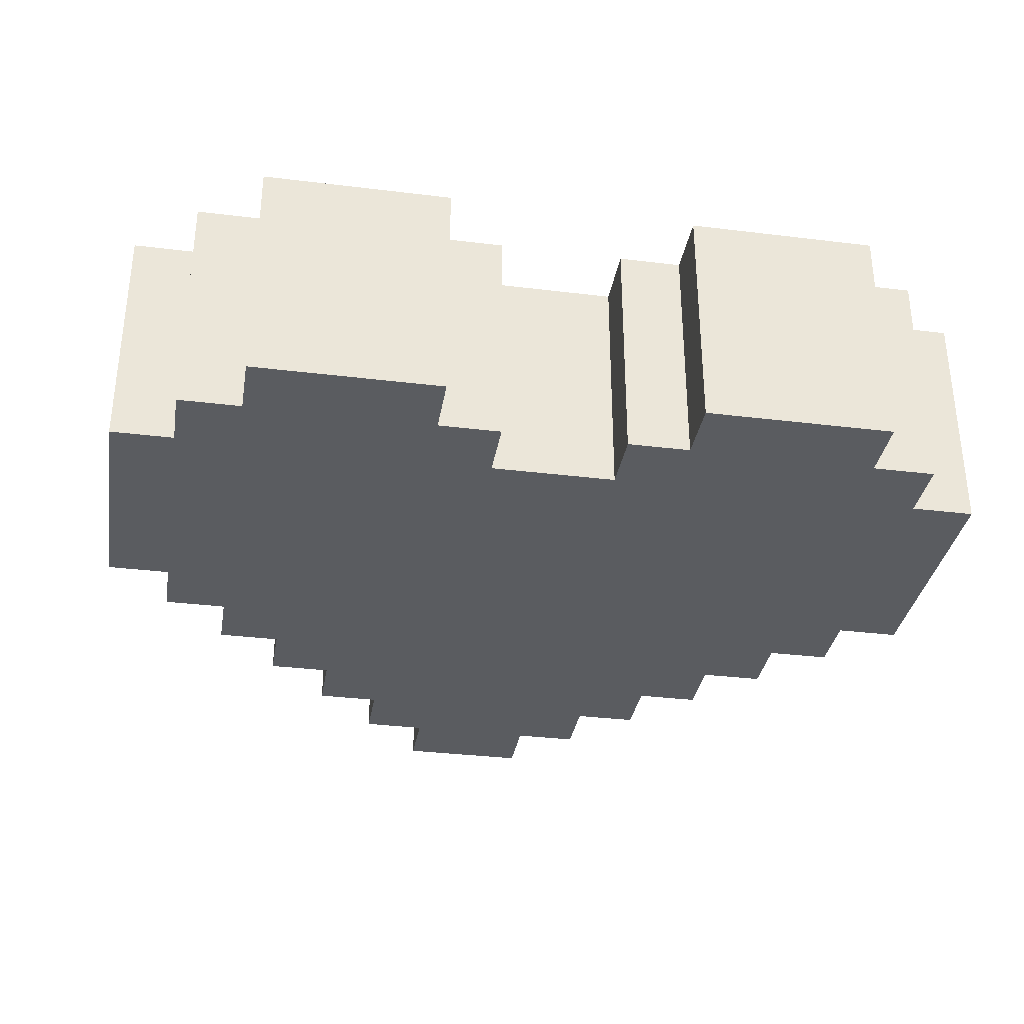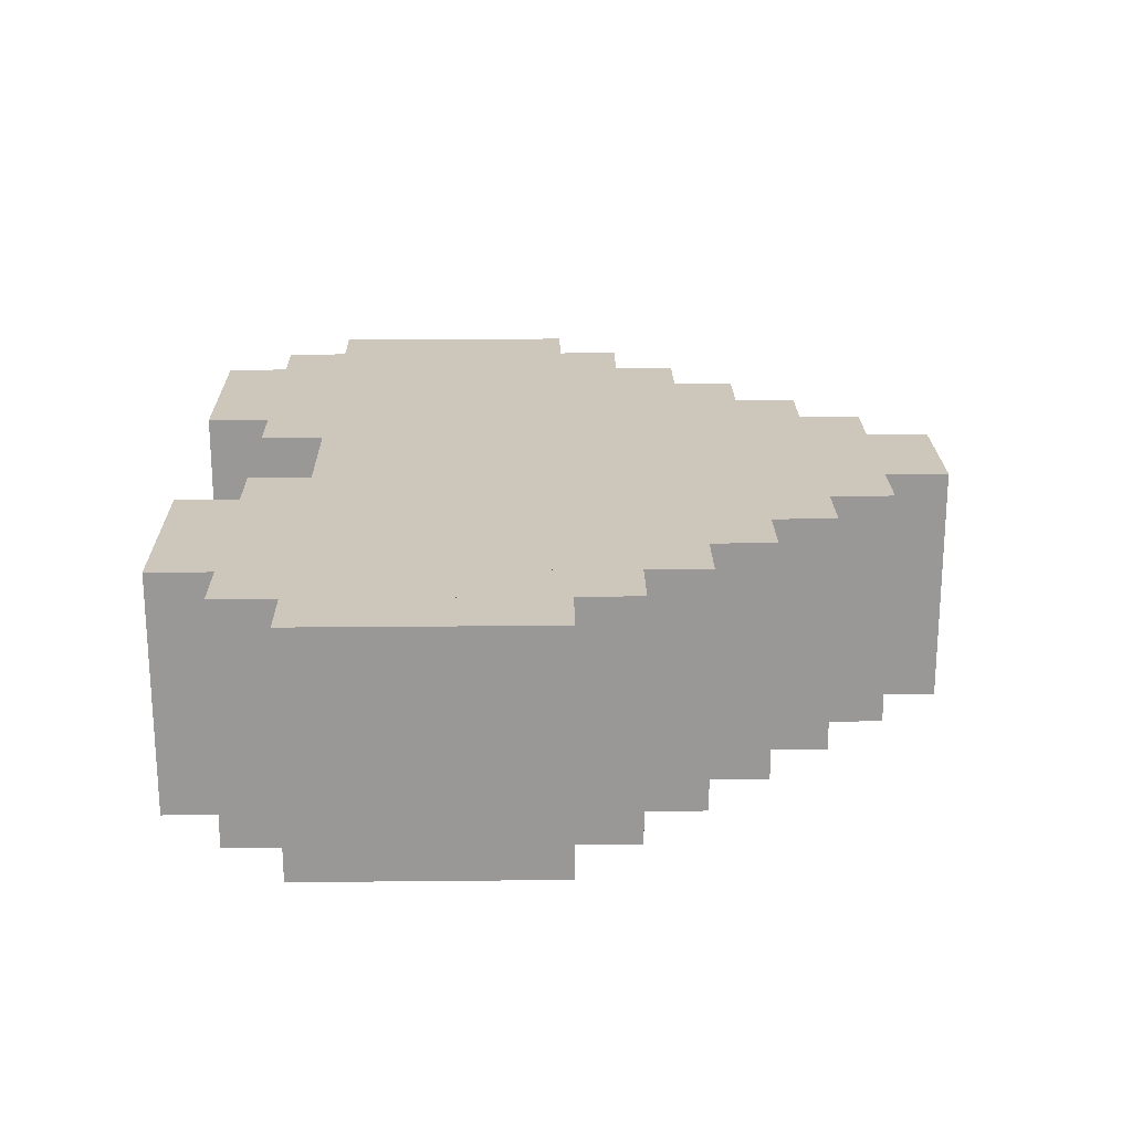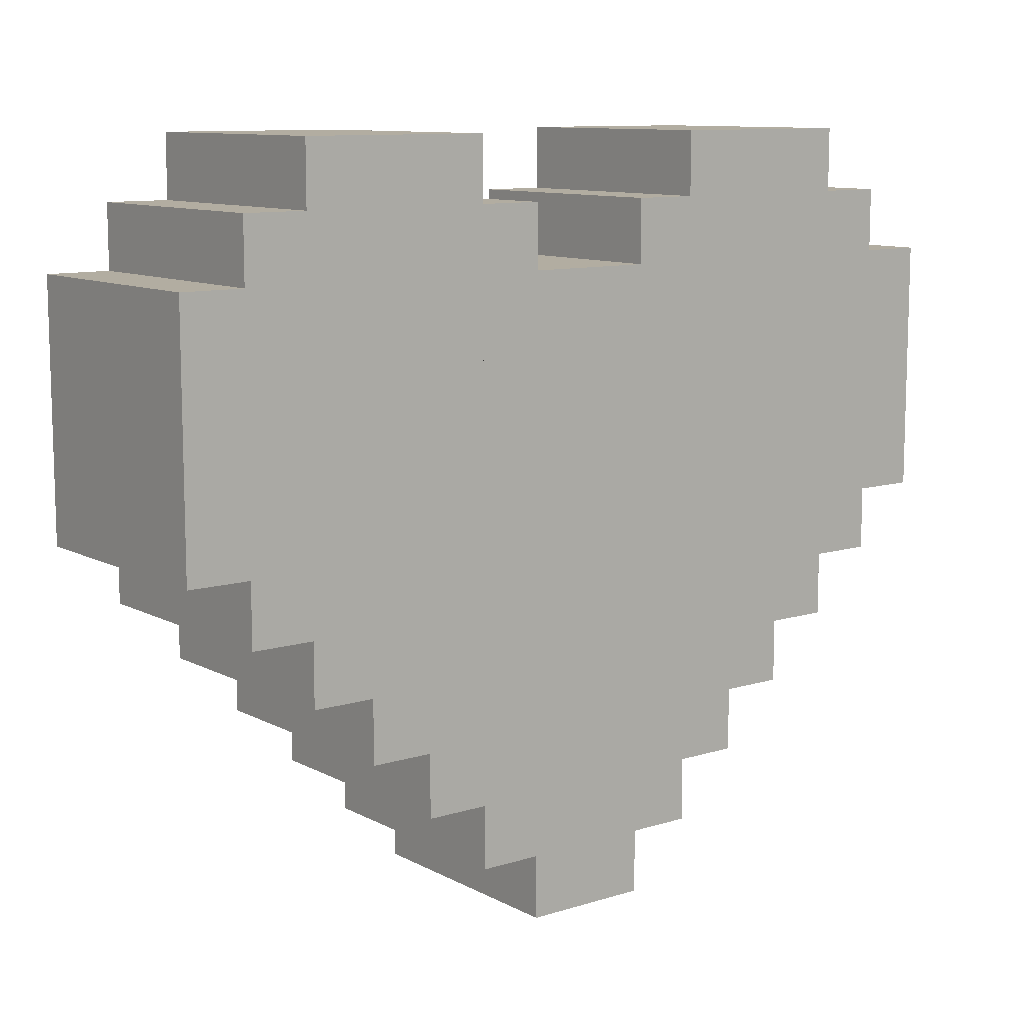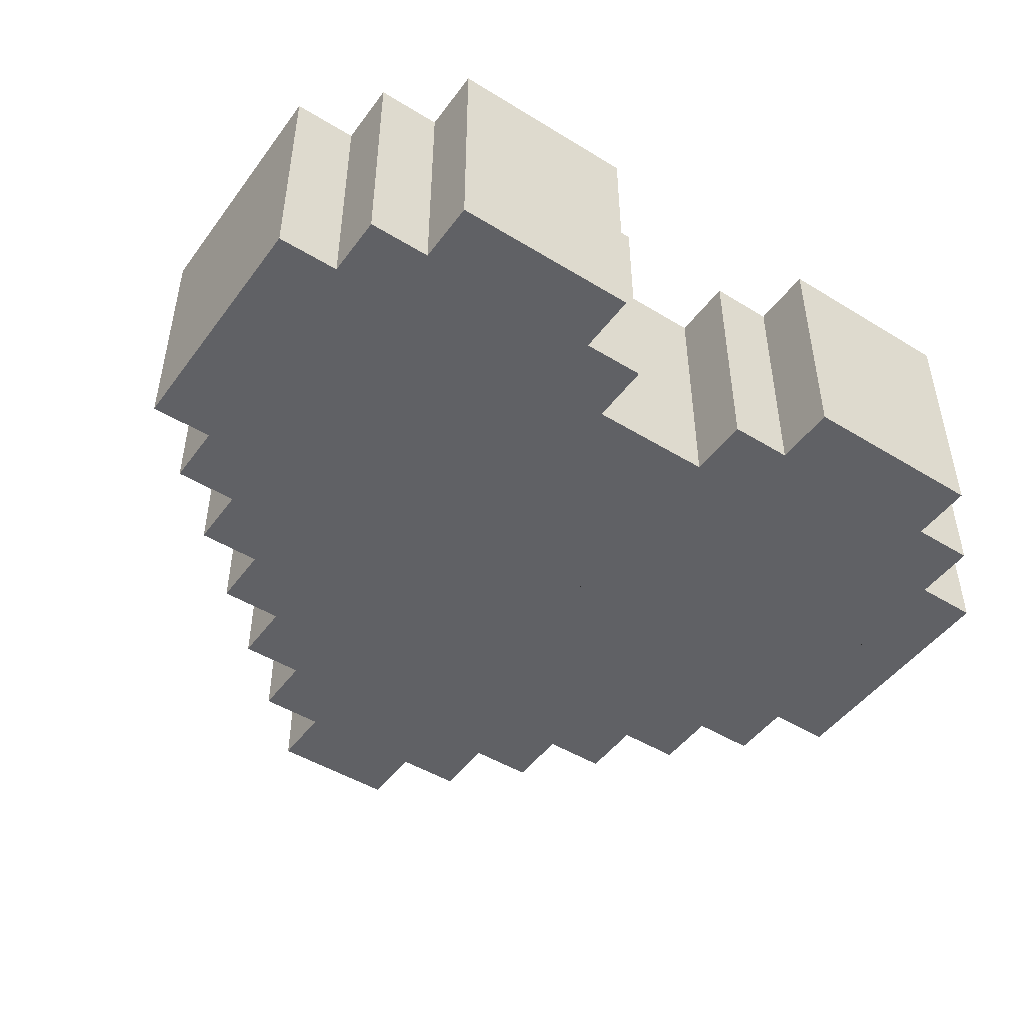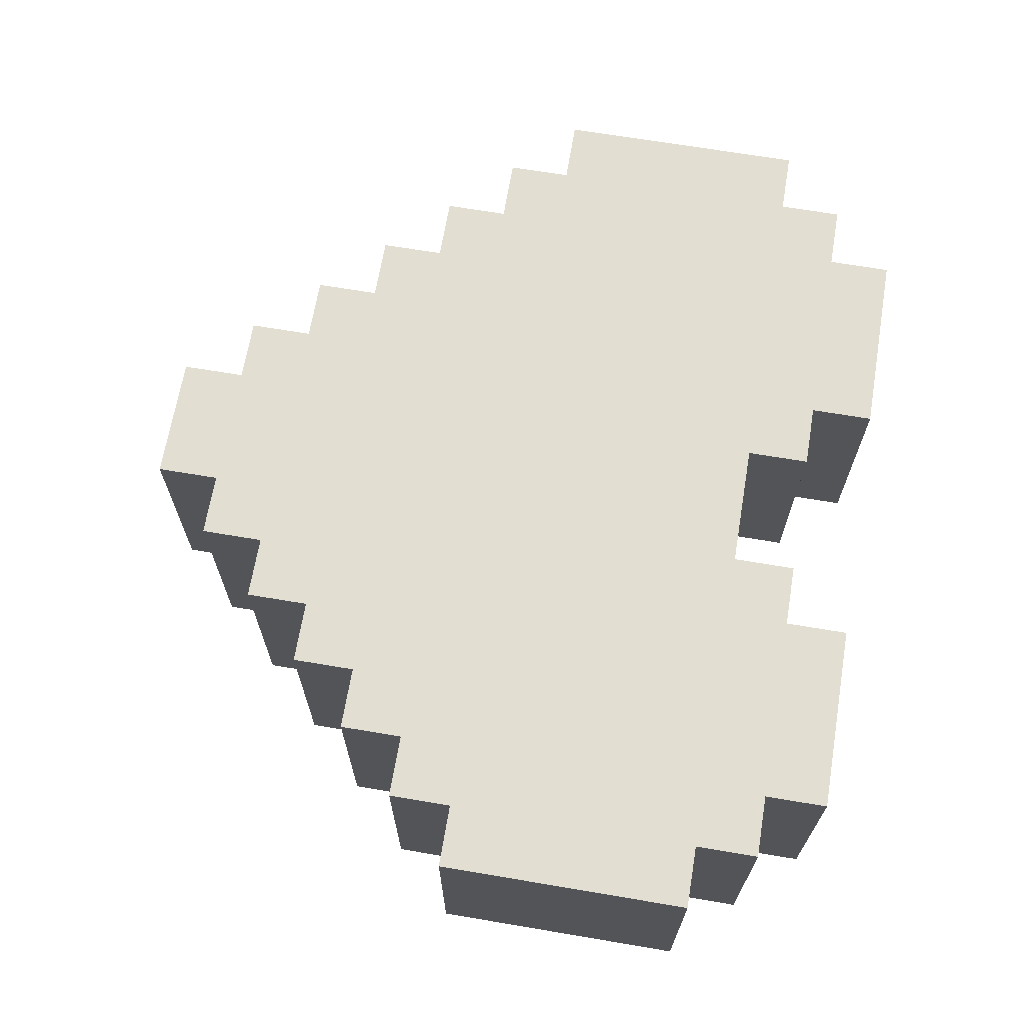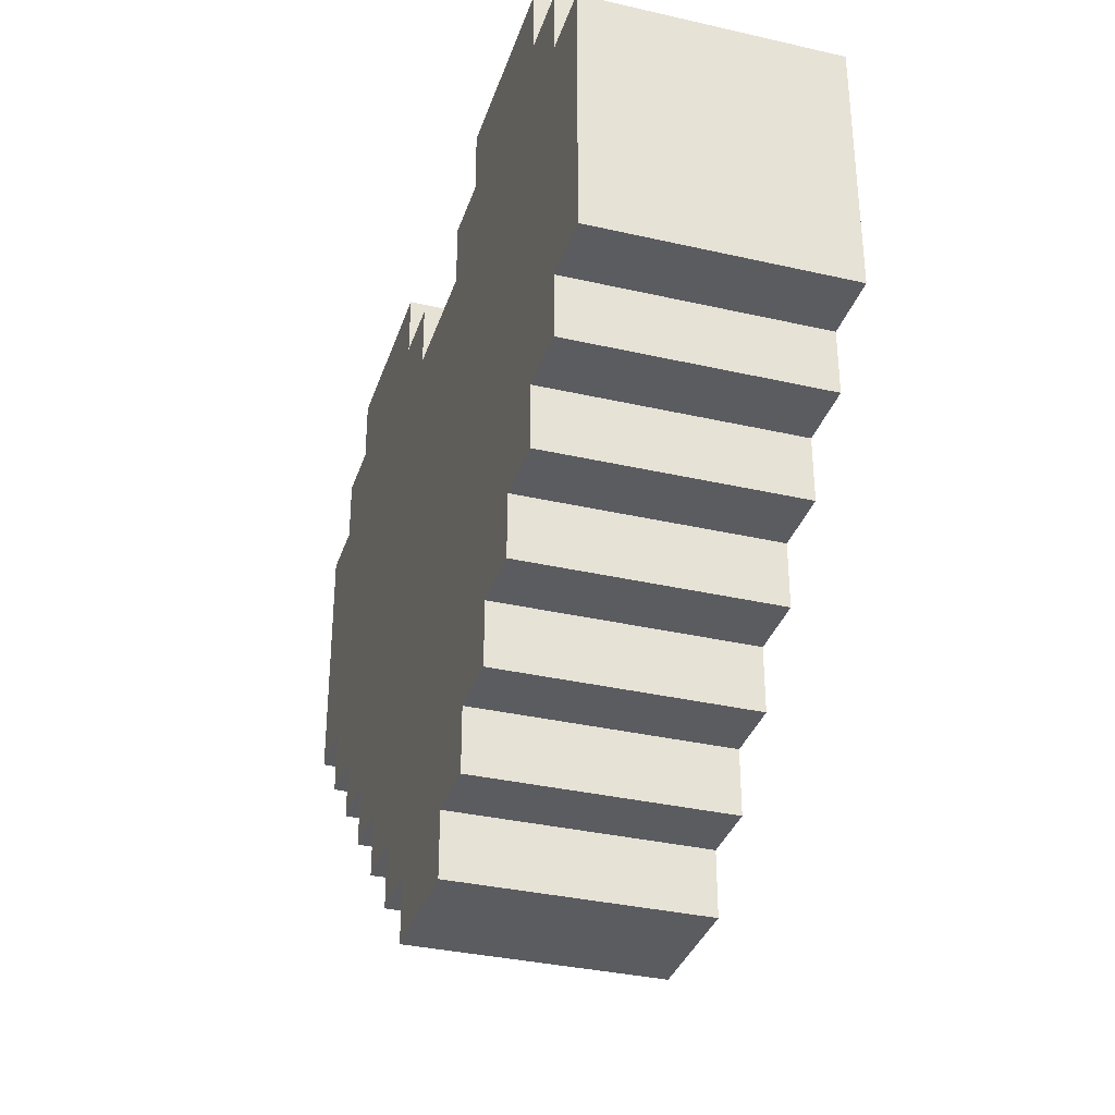
<metadata>
{"format":"obj","ext":"obj","renderer":"f3d","projection":"perspective","resolution":1024,"background":"white","views":[{"elev":-33.7,"azim":170.5,"up":"+Z"},{"elev":21.4,"azim":-91.0,"up":"+Z"},{"elev":10.5,"azim":142.2,"up":"+Y"},{"elev":-47.8,"azim":145.4,"up":"+Z"},{"elev":67.5,"azim":99.6,"up":"+Z"},{"elev":-34.3,"azim":72.8,"up":"+Y"}]}
</metadata>
<code>
g валентинка.001
v 0.07 0.06 -0.03306
v 0.07 0.06 0.005
v 0.07 0.1 0.005
v 0.07 0.1 -0.03306
v 0.06 0.05 -0.03306
v 0.05 0.05 -0.03306
v 0.05 0.05 0.005
v 0.06 0.05 0.005
v 0.01 0.11 -0.03306
v 0.01 0.11 0.005
v 0.01 0.1 0.005
v 0.01 0.1 -0.03306
v 0.06 0.1 -0.03306
v 0.06 0.1 0.005
v 0.06 0.11 0.005
v 0.06 0.11 -0.03306
v -0.02 0.12 0.005
v -0.05 0.12 0.005
v -0.05 0.12 -0.03306
v -0.02 0.12 -0.03306
v 0.07 0.06 -0.03306
v 0.06 0.06 -0.03306
v 0.06 0.06 0.005
v 0.07 0.06 0.005
v -0.01 0.11 0.005
v -0.02 0.11 0.005
v -0.02 0.11 -0.03306
v -0.01 0.11 -0.03306
v 0.01 -4.571e-09 -0.03306
v -0.01 -4.571e-09 -0.03306
v -0.01 0 0.005
v 0.01 0 0.005
v -0.06 0.06 -0.03306
v -0.06 0.06 0.005
v -0.06 0.05 0.005
v -0.06 0.05 -0.03306
v -0.04 0.04 -0.03306
v -0.04 0.04 0.005
v -0.04 0.03 0.005
v -0.04 0.03 -0.03306
v 0.07 0.1 0.005
v 0.06 0.1 0.005
v 0.06 0.1 -0.03306
v 0.07 0.1 -0.03306
v 0.03 0.02 -0.03306
v 0.02 0.02 -0.03306
v 0.02 0.02 0.005
v 0.03 0.02 0.005
v -0.03 0.03 -0.03306
v -0.03 0.03 0.005
v -0.03 0.02 0.005
v -0.03 0.02 -0.03306
v 0.04 0.03 -0.03306
v 0.04 0.03 0.005
v 0.04 0.04 0.005
v 0.04 0.04 -0.03306
v 0.04 0.03 -0.03306
v 0.03 0.03 -0.03306
v 0.03 0.03 0.005
v 0.04 0.03 0.005
v -0.01 0.1 -0.03306
v -0.01 0.1 0.005
v -0.01 0.11 0.005
v -0.01 0.11 -0.03306
v -0.02 0.02 -0.03306
v -0.03 0.02 -0.03306
v -0.03 0.02 0.005
v -0.02 0.02 0.005
v 0.02 0.01 -0.03306
v 0.02 0.01 0.005
v 0.02 0.02 0.005
v 0.02 0.02 -0.03306
v -0.04 0.04 -0.03306
v -0.05 0.04 -0.03306
v -0.05 0.04 0.005
v -0.04 0.04 0.005
v 0.06 0.05 -0.03306
v 0.06 0.05 0.005
v 0.06 0.06 0.005
v 0.06 0.06 -0.03306
v 0.01 0.1 0.005
v -0.01 0.1 0.005
v -0.01 0.1 -0.03306
v 0.01 0.1 -0.03306
v 0.02 0.12 0.005
v 0.05 0.12 0.005
v 0.05 0.11 0.005
v 0.05 0.05 0.005
v 0.05 0.04 0.005
v 0.04 0.04 0.005
v 0.04 0.03 0.005
v 0.03 0.03 0.005
v 0.03 0.02 0.005
v 0.02 0.02 0.005
v 0.02 0.11 0.005
v 0.01 0.11 0.005
v 0.02 0.01 0.005
v 0.01 0.01 0.005
v 0.01 0.1 0.005
v -0.01 0.1 0.005
v 0.01 0 0.005
v -0.01 0 0.005
v -0.01 0.01 0.005
v -0.02 0.11 0.005
v -0.01 0.11 0.005
v -0.02 0.01 0.005
v -0.02 0.02 0.005
v -0.05 0.12 0.005
v -0.02 0.12 0.005
v -0.03 0.03 0.005
v -0.04 0.04 0.005
v -0.05 0.04 0.005
v -0.05 0.11 0.005
v -0.05 0.05 0.005
v -0.06 0.11 0.005
v -0.06 0.05 0.005
v -0.06 0.1 0.005
v -0.06 0.06 0.005
v -0.07 0.1 0.005
v -0.07 0.06 0.005
v -0.04 0.03 0.005
v -0.03 0.02 0.005
v 0.06 0.11 0.005
v 0.06 0.1 0.005
v 0.06 0.06 0.005
v 0.06 0.05 0.005
v 0.07 0.06 0.005
v 0.07 0.1 0.005
v 0.05 0.12 0.005
v 0.02 0.12 0.005
v 0.02 0.12 -0.03306
v 0.05 0.12 -0.03306
v -0.06 0.1 0.005
v -0.07 0.1 0.005
v -0.07 0.1 -0.03306
v -0.06 0.1 -0.03306
v -0.02 0.02 -0.03306
v -0.02 0.02 0.005
v -0.02 0.01 0.005
v -0.02 0.01 -0.03306
v -0.05 0.11 0.005
v -0.06 0.11 0.005
v -0.06 0.11 -0.03306
v -0.05 0.11 -0.03306
v -0.05 0.05 -0.03306
v -0.05 0.05 0.005
v -0.05 0.04 0.005
v -0.05 0.04 -0.03306
v 0.01 -4.571e-09 -0.03306
v 0.01 0 0.005
v 0.01 0.01 0.005
v 0.01 0.01 -0.03306
v 0.03 0.03 -0.03306
v 0.04 0.03 -0.03306
v 0.04 0.04 -0.03306
v 0.02 0.12 -0.03306
v 0.05 0.12 -0.03306
v 0.05 0.11 -0.03306
v 0.05 0.05 -0.03306
v 0.05 0.04 -0.03306
v 0.02 0.02 -0.03306
v 0.03 0.02 -0.03306
v 0.02 0.11 -0.03306
v 0.01 0.01 -0.03306
v 0.02 0.01 -0.03306
v 0.01 0.11 -0.03306
v 0.01 0.1 -0.03306
v -0.01 -4.571e-09 -0.03306
v 0.01 -4.571e-09 -0.03306
v -0.01 0.1 -0.03306
v -0.01 0.01 -0.03306
v -0.02 0.01 -0.03306
v -0.01 0.11 -0.03306
v -0.02 0.11 -0.03306
v -0.02 0.02 -0.03306
v -0.03 0.02 -0.03306
v -0.02 0.12 -0.03306
v -0.03 0.03 -0.03306
v -0.05 0.12 -0.03306
v -0.04 0.04 -0.03306
v -0.04 0.03 -0.03306
v -0.05 0.04 -0.03306
v -0.05 0.05 -0.03306
v -0.05 0.11 -0.03306
v -0.06 0.05 -0.03306
v -0.06 0.11 -0.03306
v -0.06 0.06 -0.03306
v -0.06 0.1 -0.03306
v -0.07 0.06 -0.03306
v -0.07 0.1 -0.03306
v 0.06 0.05 -0.03306
v 0.06 0.06 -0.03306
v 0.06 0.1 -0.03306
v 0.06 0.11 -0.03306
v 0.07 0.1 -0.03306
v 0.07 0.06 -0.03306
v 0.06 0.11 0.005
v 0.05 0.11 0.005
v 0.05 0.11 -0.03306
v 0.06 0.11 -0.03306
v 0.05 0.11 -0.03306
v 0.05 0.11 0.005
v 0.05 0.12 0.005
v 0.05 0.12 -0.03306
v 0.02 0.11 0.005
v 0.01 0.11 0.005
v 0.01 0.11 -0.03306
v 0.02 0.11 -0.03306
v 0.03 0.02 -0.03306
v 0.03 0.02 0.005
v 0.03 0.03 0.005
v 0.03 0.03 -0.03306
v -0.05 0.12 -0.03306
v -0.05 0.12 0.005
v -0.05 0.11 0.005
v -0.05 0.11 -0.03306
v 0.05 0.04 -0.03306
v 0.04 0.04 -0.03306
v 0.04 0.04 0.005
v 0.05 0.04 0.005
v -0.02 0.11 -0.03306
v -0.02 0.11 0.005
v -0.02 0.12 0.005
v -0.02 0.12 -0.03306
v -0.01 0.01 -0.03306
v -0.01 0.01 0.005
v -0.01 0 0.005
v -0.01 -4.571e-09 -0.03306
v -0.03 0.03 -0.03306
v -0.04 0.03 -0.03306
v -0.04 0.03 0.005
v -0.03 0.03 0.005
v -0.05 0.05 -0.03306
v -0.06 0.05 -0.03306
v -0.06 0.05 0.005
v -0.05 0.05 0.005
v -0.07 0.1 -0.03306
v -0.07 0.1 0.005
v -0.07 0.06 0.005
v -0.07 0.06 -0.03306
v -0.06 0.11 -0.03306
v -0.06 0.11 0.005
v -0.06 0.1 0.005
v -0.06 0.1 -0.03306
v 0.02 0.01 -0.03306
v 0.01 0.01 -0.03306
v 0.01 0.01 0.005
v 0.02 0.01 0.005
v 0.02 0.12 -0.03306
v 0.02 0.12 0.005
v 0.02 0.11 0.005
v 0.02 0.11 -0.03306
v -0.06 0.06 -0.03306
v -0.07 0.06 -0.03306
v -0.07 0.06 0.005
v -0.06 0.06 0.005
v -0.01 0.01 -0.03306
v -0.02 0.01 -0.03306
v -0.02 0.01 0.005
v -0.01 0.01 0.005
v 0.05 0.04 -0.03306
v 0.05 0.04 0.005
v 0.05 0.05 0.005
v 0.05 0.05 -0.03306
g валентинка.001_0
f 3 2 1
f 4 3 1
f 7 6 5
f 8 7 5
f 11 10 9
f 12 11 9
f 15 14 13
f 16 15 13
f 19 18 17
f 20 19 17
f 23 22 21
f 24 23 21
f 27 26 25
f 28 27 25
f 31 30 29
f 32 31 29
f 35 34 33
f 36 35 33
f 39 38 37
f 40 39 37
f 43 42 41
f 44 43 41
f 47 46 45
f 48 47 45
f 51 50 49
f 52 51 49
f 55 54 53
f 56 55 53
f 59 58 57
f 60 59 57
f 63 62 61
f 64 63 61
f 67 66 65
f 68 67 65
f 71 70 69
f 72 71 69
f 75 74 73
f 76 75 73
f 79 78 77
f 80 79 77
f 83 82 81
f 84 83 81
f 87 86 85
f 85 88 87
f 85 89 88
f 85 90 89
f 85 91 90
f 85 92 91
f 85 93 92
f 85 94 93
f 85 95 94
f 95 96 94
f 96 97 94
f 96 98 97
f 96 99 98
f 99 100 98
f 100 101 98
f 100 102 101
f 100 103 102
f 104 103 100
f 100 105 104
f 104 106 103
f 104 107 106
f 108 107 104
f 104 109 108
f 108 110 107
f 108 111 110
f 108 112 111
f 108 113 112
f 113 114 112
f 114 113 115
f 115 116 114
f 115 117 116
f 117 118 116
f 118 117 119
f 119 120 118
f 110 111 121
f 107 110 122
f 124 123 87
f 87 125 124
f 87 126 125
f 87 88 126
f 124 125 127
f 127 128 124
f 131 130 129
f 132 131 129
f 135 134 133
f 136 135 133
f 139 138 137
f 140 139 137
f 143 142 141
f 144 143 141
f 147 146 145
f 148 147 145
f 151 150 149
f 152 151 149
f 155 154 153
f 155 153 156
f 155 156 157
f 155 157 158
f 155 158 159
f 159 160 155
f 153 161 156
f 153 162 161
f 161 163 156
f 164 163 161
f 161 165 164
f 164 166 163
f 164 167 166
f 168 167 164
f 164 169 168
f 168 170 167
f 168 171 170
f 171 172 170
f 172 173 170
f 172 174 173
f 172 175 174
f 175 176 174
f 176 177 174
f 176 178 177
f 178 179 177
f 178 180 179
f 178 181 180
f 180 182 179
f 182 183 179
f 183 184 179
f 184 183 185
f 185 186 184
f 185 187 186
f 187 188 186
f 188 187 189
f 189 190 188
f 192 191 159
f 159 193 192
f 159 194 193
f 159 158 194
f 192 193 195
f 195 196 192
f 199 198 197
f 200 199 197
f 203 202 201
f 204 203 201
f 207 206 205
f 208 207 205
f 211 210 209
f 212 211 209
f 215 214 213
f 216 215 213
f 219 218 217
f 220 219 217
f 223 222 221
f 224 223 221
f 227 226 225
f 228 227 225
f 231 230 229
f 232 231 229
f 235 234 233
f 236 235 233
f 239 238 237
f 240 239 237
f 243 242 241
f 244 243 241
f 247 246 245
f 248 247 245
f 251 250 249
f 252 251 249
f 255 254 253
f 256 255 253
f 259 258 257
f 260 259 257
f 263 262 261
f 264 263 261

</code>
